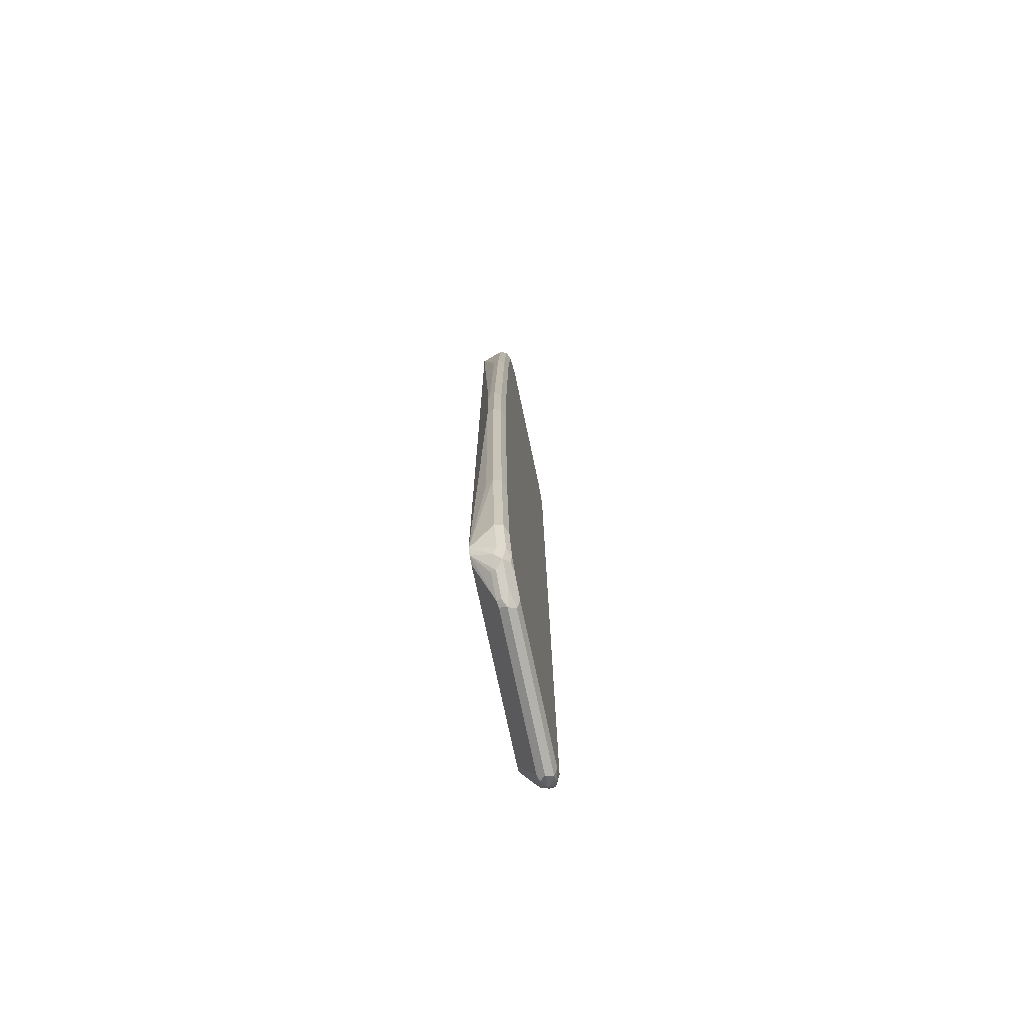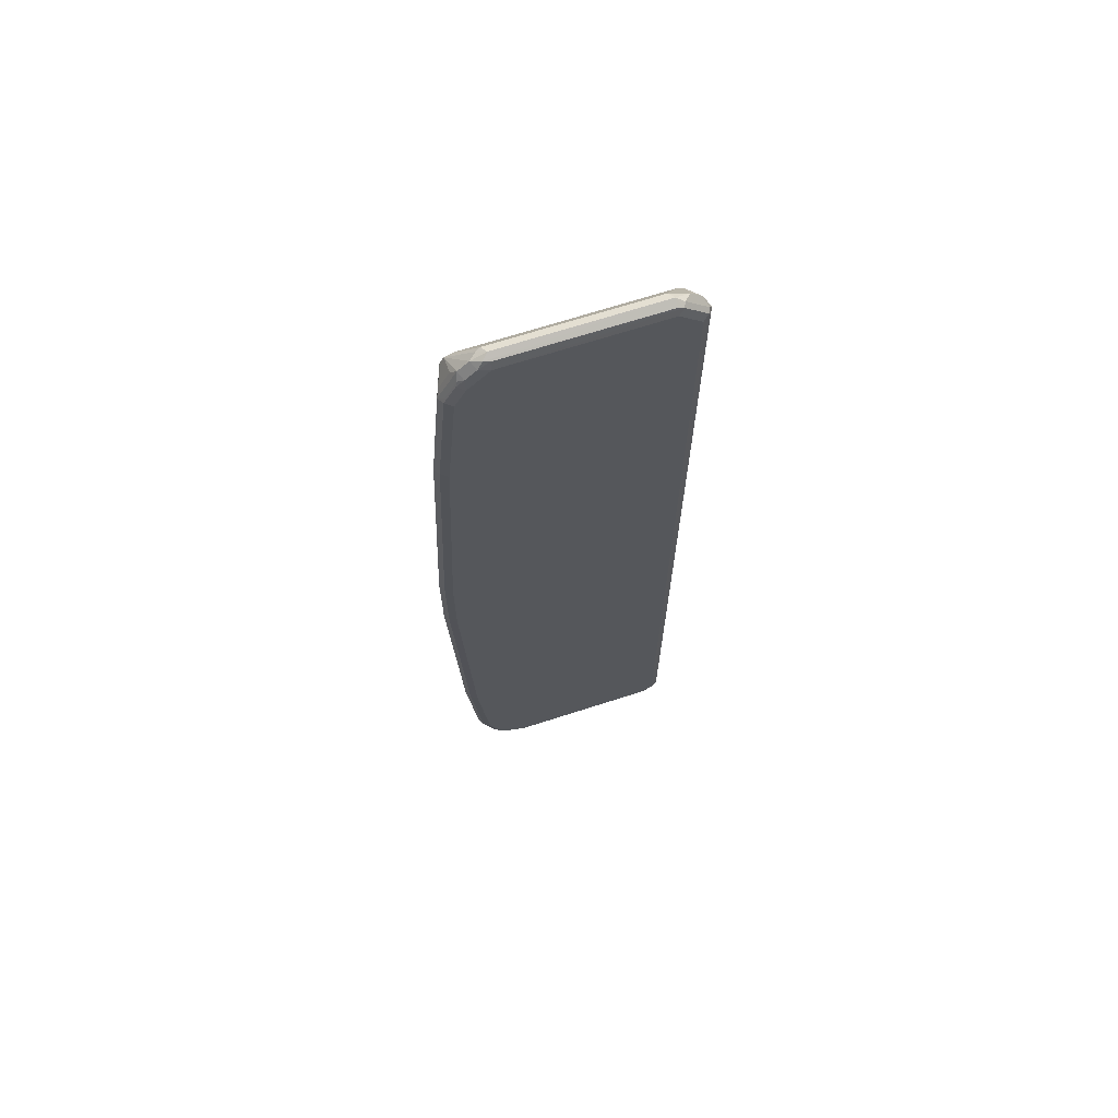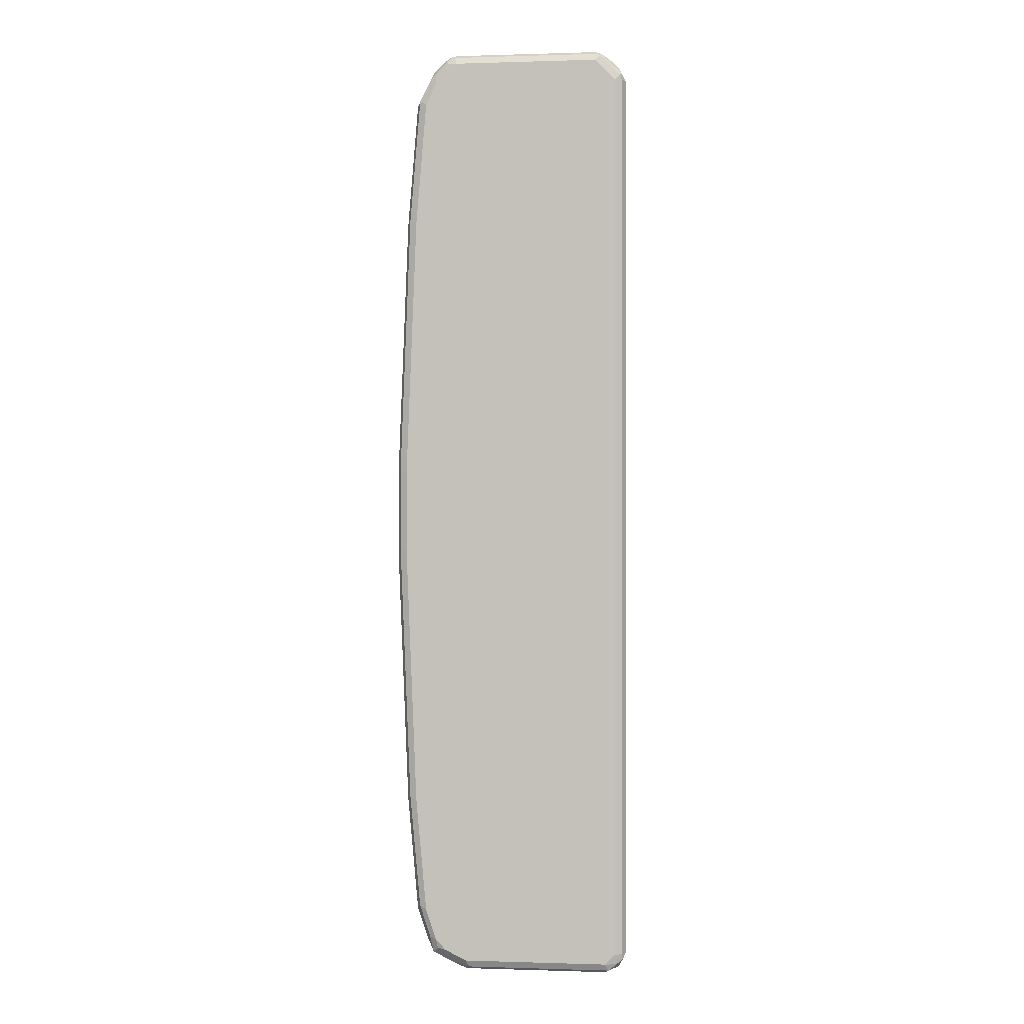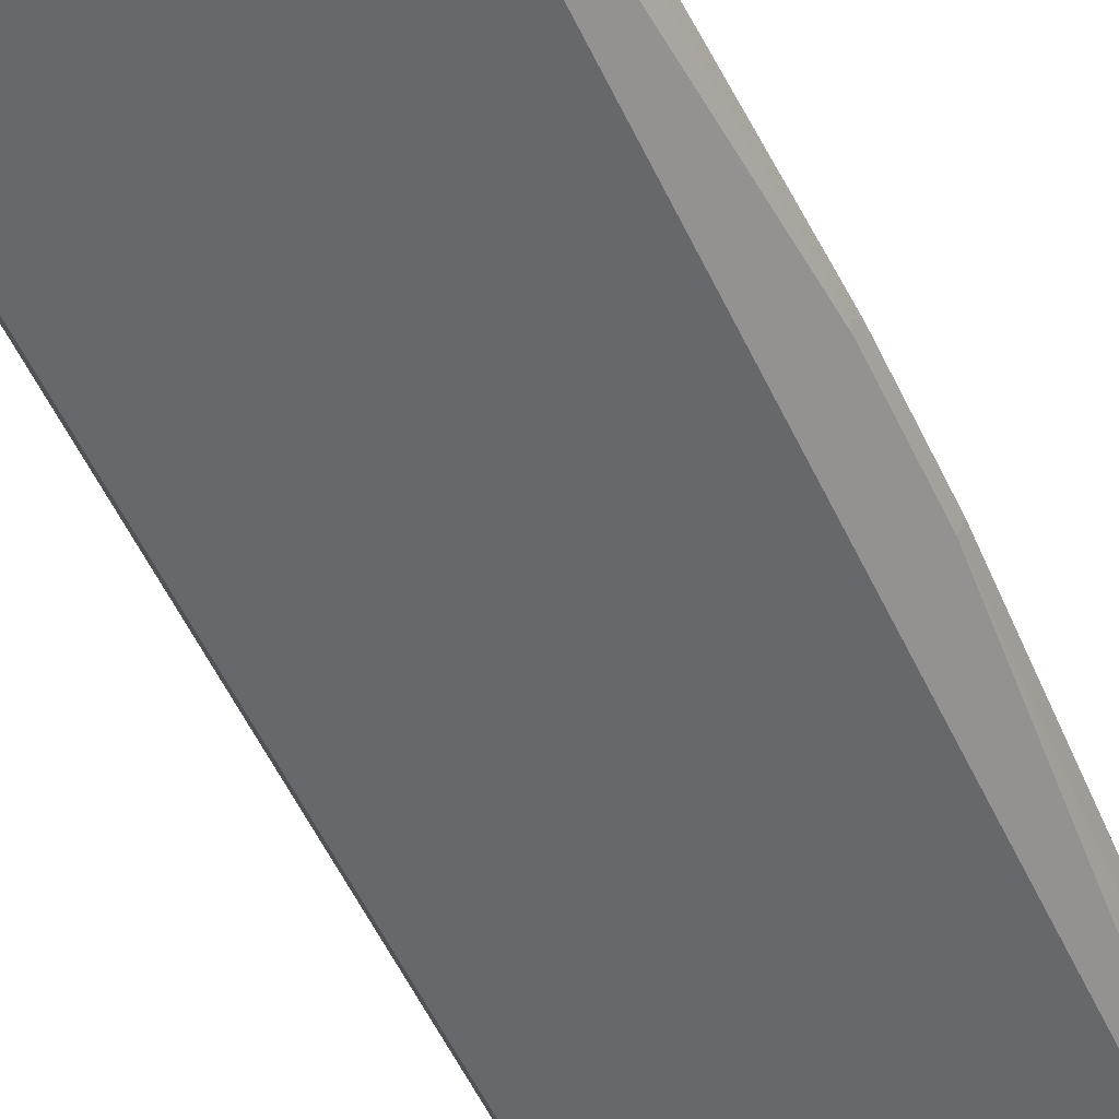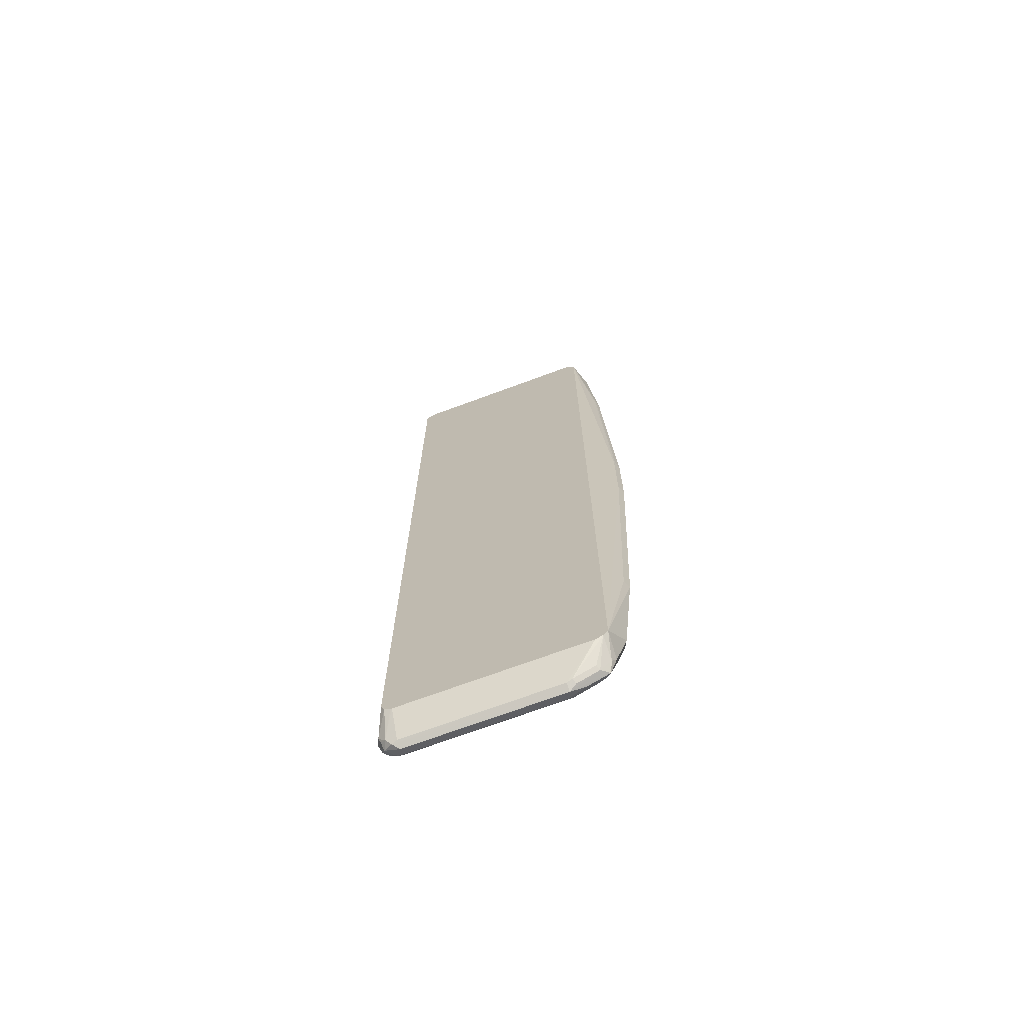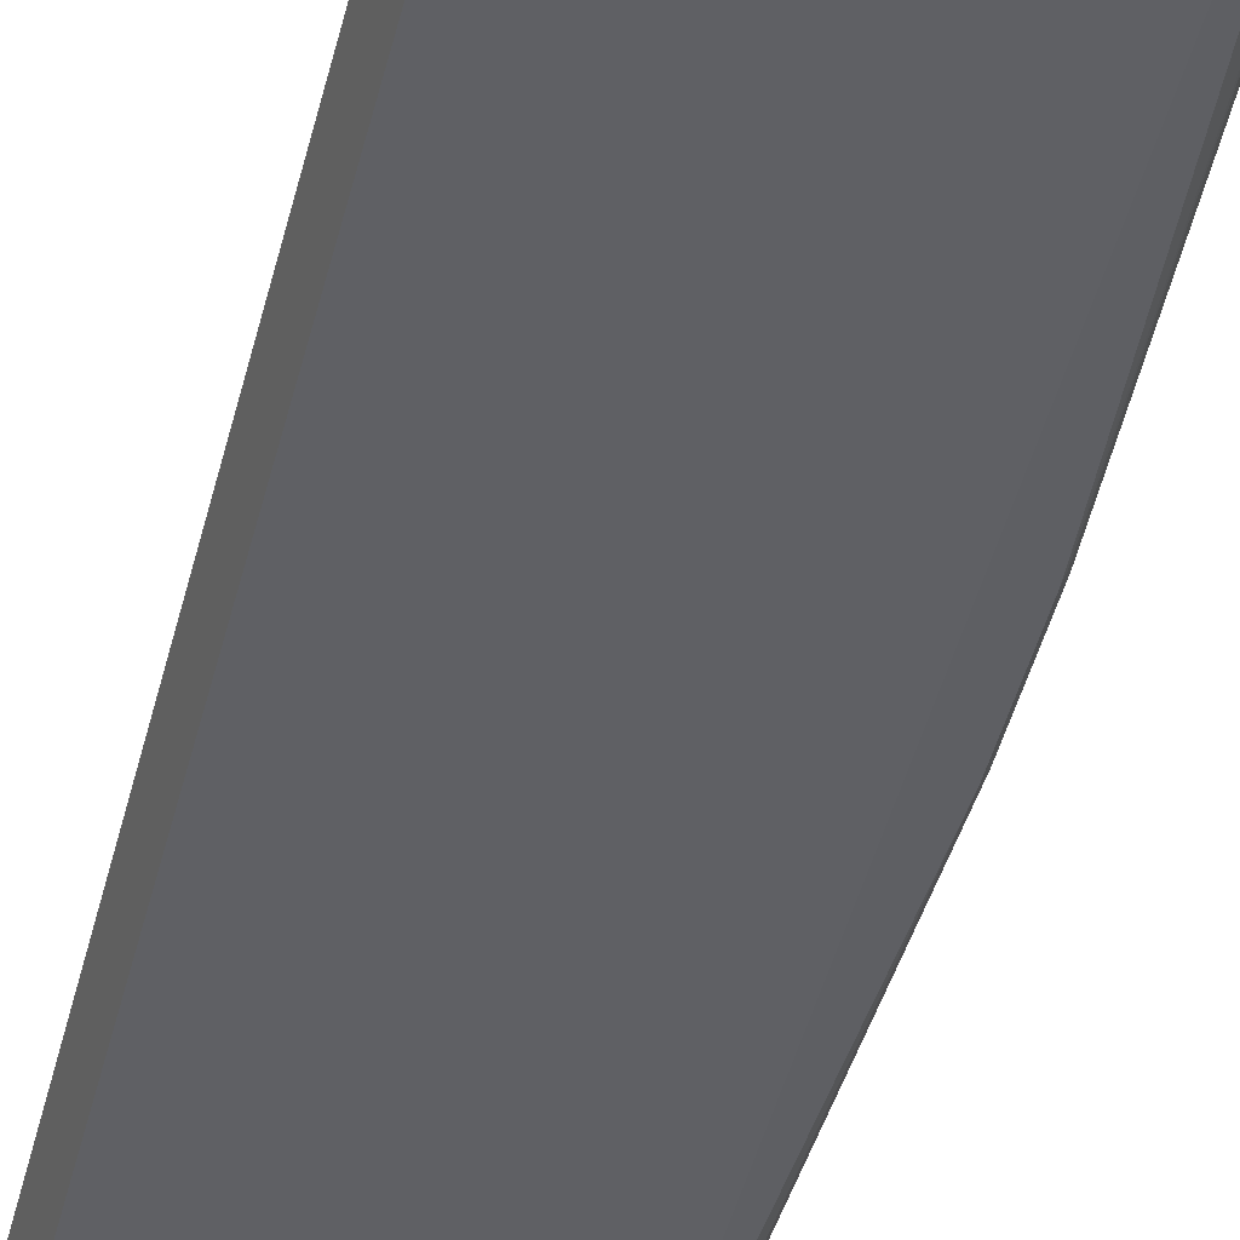
<metadata>
{"format":"obj","ext":"obj","renderer":"f3d","projection":"perspective","resolution":1024,"background":"white","views":[{"elev":-75.4,"azim":102.0,"up":"+Z"},{"elev":68.7,"azim":162.1,"up":"+Z"},{"elev":-0.0,"azim":-173.2,"up":"+Z"},{"elev":-52.4,"azim":24.2,"up":"+Y"},{"elev":-71.3,"azim":20.3,"up":"+Z"},{"elev":-44.1,"azim":-13.4,"up":"+Y"}]}
</metadata>
<code>
v -0.3498 0.4548 0.752
v -0.3323 0.4162 0.7345
v -0.3381 0.449 0.7753
v -0.344 0.4606 0.7637
v -0.3411 0.4679 0.7608
v -0.344 0.4664 0.752
v -0.3498 0.4548 -0.7695
v -0.3265 0.4162 0.7462
v -0.3323 0.4162 -0.7345
v -0.3207 0.449 0.7928
v -0.309 0.4606 0.7986
v -0.3323 0.4723 0.752
v -0.3061 0.4679 0.7958
v -0.344 0.4664 -0.7695
v -0.3454 0.4635 -0.7783
v -0.3381 0.4548 -0.7928
v -0.3411 0.446 -0.7827
v -0.344 0.4431 -0.7753
v -0.3185 0.4162 0.7503
v -0.3277 0.4162 -0.7438
v -0.3061 0.446 0.7958
v -0.2973 0.4548 0.8046
v -0.3148 0.4162 0.752
v -0.2973 0.4723 0.787
v -0.3323 0.4723 -0.7695
v -0.2973 0.4664 0.7986
v -0.05251 0.4664 0.7986
v -0.05251 0.4723 0.787
v -0.3345 0.4679 -0.787
v -0.3279 0.4635 -0.7958
v -0.3148 0.4548 -0.8046
v -0.3236 0.446 -0.8002
v -0.3323 0.4417 -0.7892
v -0.3265 0.4162 -0.7462
v -0.2915 0.4431 0.7986
v -0.05251 0.4548 0.8046
v -0.04373 0.4635 0.8002
v -0.0175 0.4162 0.752
v -0.3148 0.4723 -0.787
v -0.03499 0.4679 0.7892
v -0.03499 0.4723 0.7695
v -0.3207 0.4664 -0.7986
v -0.07 0.4548 -0.8046
v -0.07 0.4431 -0.7986
v -0.3148 0.4431 -0.7986
v -0.3148 0.4162 -0.752
v -0.3173 0.4162 -0.7509
v -0.04665 0.4431 0.7986
v -0.03936 0.446 0.7958
v -0.02916 0.4548 0.7928
v -0.004626 0.4162 0.746
v -0.07 0.4723 -0.787
v -0.0175 0.4679 0.7717
v -0.0175 0.4723 0.752
v -0.07583 0.4664 -0.7986
v -0.01168 0.4606 -0.7753
v -0.02333 0.449 -0.7812
v -0.05834 0.449 -0.7986
v -0.06126 0.4417 -0.7958
v -0.06126 0.4635 -0.7958
v -0.04665 0.4606 -0.7928
v -0.0175 0.4162 -0.752
v -0.01168 0.4548 0.7753
v -1.882e-05 0.4162 0.7369
v -0.00439 0.446 0.7608
v -0.03499 0.4723 -0.7695
v -0.05543 0.4694 -0.7841
v -0.008761 0.4635 0.7652
v -0.005847 0.4664 0.7578
v -1.882e-05 0.4723 0.717
v -0.005847 0.449 -0.7637
v -0.02625 0.4635 -0.7783
v -0.02042 0.4694 -0.7667
v -0.008761 0.4635 -0.7608
v -1.882e-05 0.4548 -0.752
v -0.02625 0.4417 -0.7783
v -0.00569 0.4162 -0.7468
v 0.01747 0.4548 0.717
v 0.001793 0.4162 0.7328
v 0.0131 0.446 0.7259
v 0.006558 0.4373 0.7345
v -0.0175 0.4723 -0.752
v 0.008724 0.4635 0.7303
v 0.01164 0.4664 0.7229
v 0.01747 0.4723 0.5072
v 0.001793 0.4162 -0.7364
v -0.005847 0.4664 -0.7462
v 0.008724 0.4635 -0.7084
v 0.01747 0.4548 -0.6996
v 0.03495 0.4548 0.5072
v 0.04661 0.4431 0.06994
v 0.02912 0.4431 0.5072
v 0.03058 0.446 0.5159
v -1.882e-05 0.4723 -0.6996
v 0.02912 0.4664 0.5131
v 0.03495 0.4723 0.06994
v 0.03495 0.4548 -0.5072
v 0.02912 0.4431 -0.5072
v 0.04661 0.4431 -0.06994
v 0.01164 0.4664 -0.6937
v 0.05244 0.4548 0.06994
v 0.04806 0.446 0.0786
v 0.01747 0.4723 -0.5072
v 0.04661 0.4664 0.07577
v 0.03495 0.4723 -0.06994
v 0.05244 0.4548 -0.06994
v 0.02912 0.4664 -0.5014
v 0.04661 0.4664 -0.06411
f 1 2 3
f 56 61 72
f 56 72 73
f 56 73 74
f 56 74 75
f 56 75 71
f 57 76 59
f 57 59 58
f 57 71 77
f 57 77 76
f 59 76 77
f 56 71 57
f 59 77 62
f 60 73 72
f 60 72 61
f 63 80 78
f 63 78 83
f 63 83 68
f 64 79 80
f 64 80 81
f 64 81 65
f 65 81 80
f 66 82 73
f 60 67 73
f 54 84 70
f 54 69 84
f 53 69 54
f 40 53 54
f 40 54 41
f 43 56 57
f 43 57 58
f 43 58 59
f 43 59 44
f 43 55 60
f 43 60 61
f 43 61 56
f 44 59 62
f 44 62 46
f 44 46 45
f 48 51 49
f 49 51 50
f 50 51 63
f 51 64 65
f 51 65 63
f 52 66 73
f 52 73 67
f 52 67 60
f 52 60 55
f 53 63 68
f 53 68 69
f 68 83 84
f 68 84 69
f 70 84 95
f 70 95 85
f 89 100 107
f 89 107 97
f 90 93 102
f 90 102 101
f 90 101 104
f 90 104 95
f 91 102 93
f 91 93 92
f 91 99 102
f 94 103 107
f 94 107 100
f 96 104 108
f 96 108 105
f 97 106 99
f 97 99 98
f 97 107 108
f 97 108 106
f 99 106 102
f 101 102 106
f 101 106 108
f 101 108 104
f 103 105 108
f 103 108 107
f 88 100 89
f 40 63 53
f 86 98 99
f 86 89 97
f 71 75 86
f 71 86 77
f 73 82 87
f 73 87 74
f 74 87 100
f 74 100 88
f 74 88 89
f 74 89 75
f 75 89 86
f 78 84 83
f 78 80 79
f 78 79 90
f 78 90 95
f 78 95 84
f 79 91 92
f 79 92 93
f 79 93 90
f 79 86 99
f 79 99 91
f 82 94 100
f 82 100 87
f 85 95 104
f 85 104 96
f 86 97 98
f 40 50 63
f 63 65 80
f 39 52 55
f 5 12 6
f 5 13 24
f 5 24 12
f 6 12 25
f 6 25 14
f 7 14 15
f 7 15 16
f 7 16 17
f 7 17 18
f 7 18 9
f 8 19 10
f 9 18 20
f 10 21 22
f 10 22 11
f 10 19 23
f 10 23 21
f 11 22 13
f 12 24 28
f 12 28 41
f 12 41 54
f 12 54 70
f 12 70 85
f 12 85 96
f 4 13 5
f 12 96 105
f 4 11 13
f 3 10 11
f 1 3 4
f 1 4 5
f 1 5 6
f 1 6 14
f 1 14 7
f 1 7 9
f 1 9 2
f 2 8 3
f 39 55 42
f 2 20 34
f 2 34 47
f 2 47 46
f 2 46 62
f 2 62 77
f 2 77 86
f 2 86 79
f 2 79 64
f 2 64 51
f 2 51 38
f 2 38 23
f 2 23 19
f 2 19 8
f 3 8 10
f 3 11 4
f 12 105 103
f 2 9 20
f 12 94 82
f 23 48 35
f 25 39 29
f 26 37 27
f 27 37 40
f 27 40 28
f 28 40 41
f 29 39 42
f 29 42 30
f 30 42 31
f 31 43 32
f 31 42 55
f 31 55 43
f 32 43 44
f 32 44 45
f 32 45 46
f 32 46 33
f 33 46 47
f 33 47 34
f 36 49 50
f 36 50 37
f 37 50 40
f 38 51 48
f 12 103 94
f 23 38 48
f 22 48 36
f 36 48 49
f 22 37 26
f 22 35 48
f 12 66 52
f 12 52 39
f 12 82 66
f 13 22 26
f 13 26 27
f 13 27 28
f 13 28 24
f 14 25 29
f 14 29 15
f 15 29 16
f 12 39 25
f 16 30 31
f 16 29 30
f 21 23 35
f 18 34 20
f 18 33 34
f 21 35 22
f 16 33 17
f 16 32 33
f 16 31 32
f 17 33 18
f 22 36 37

</code>
